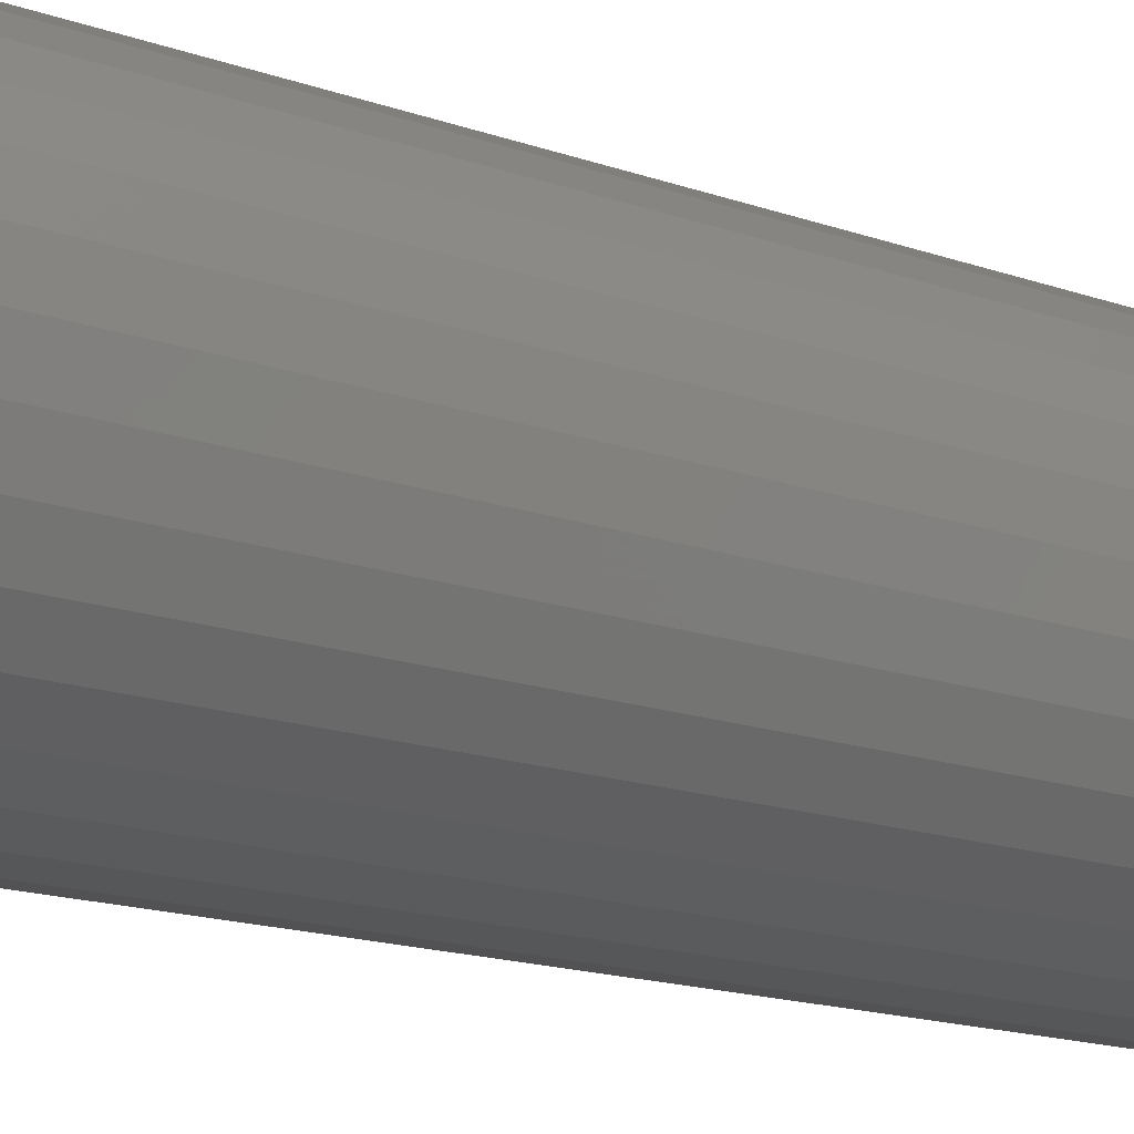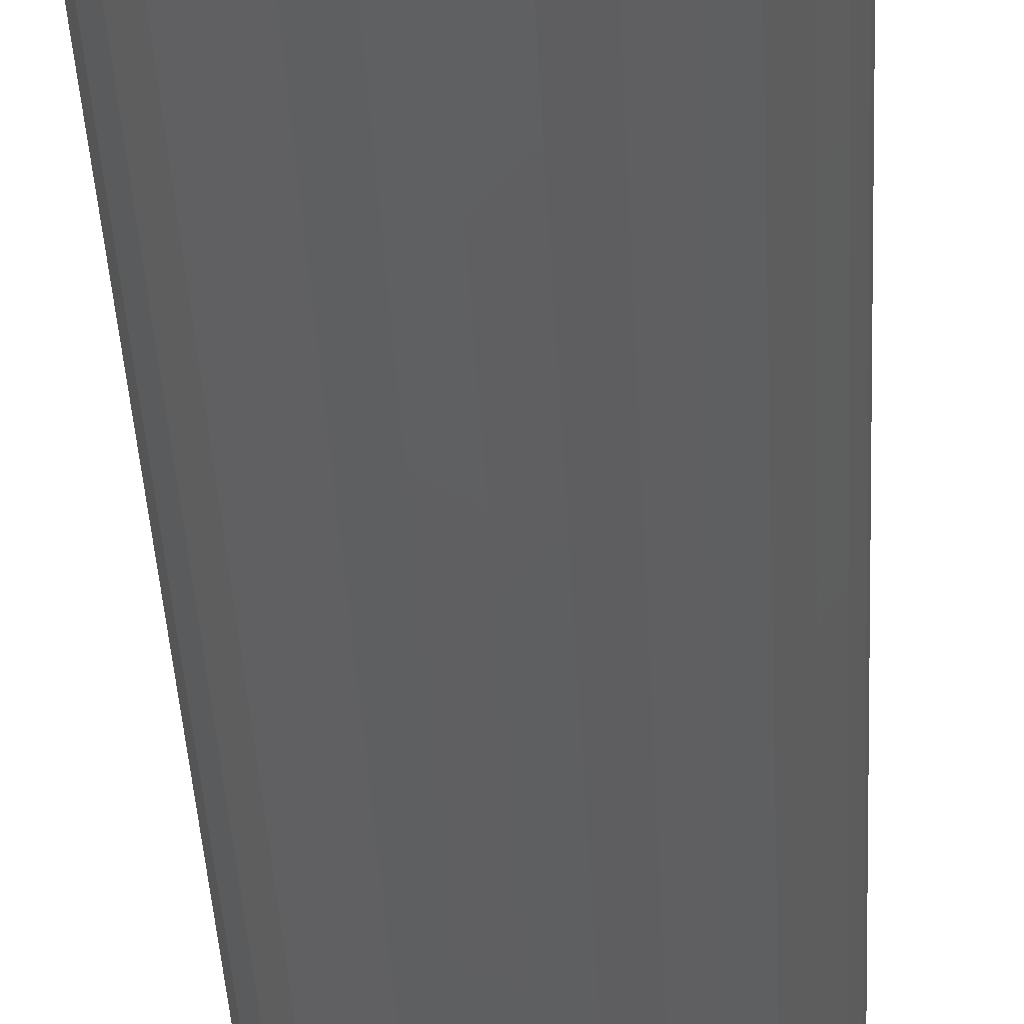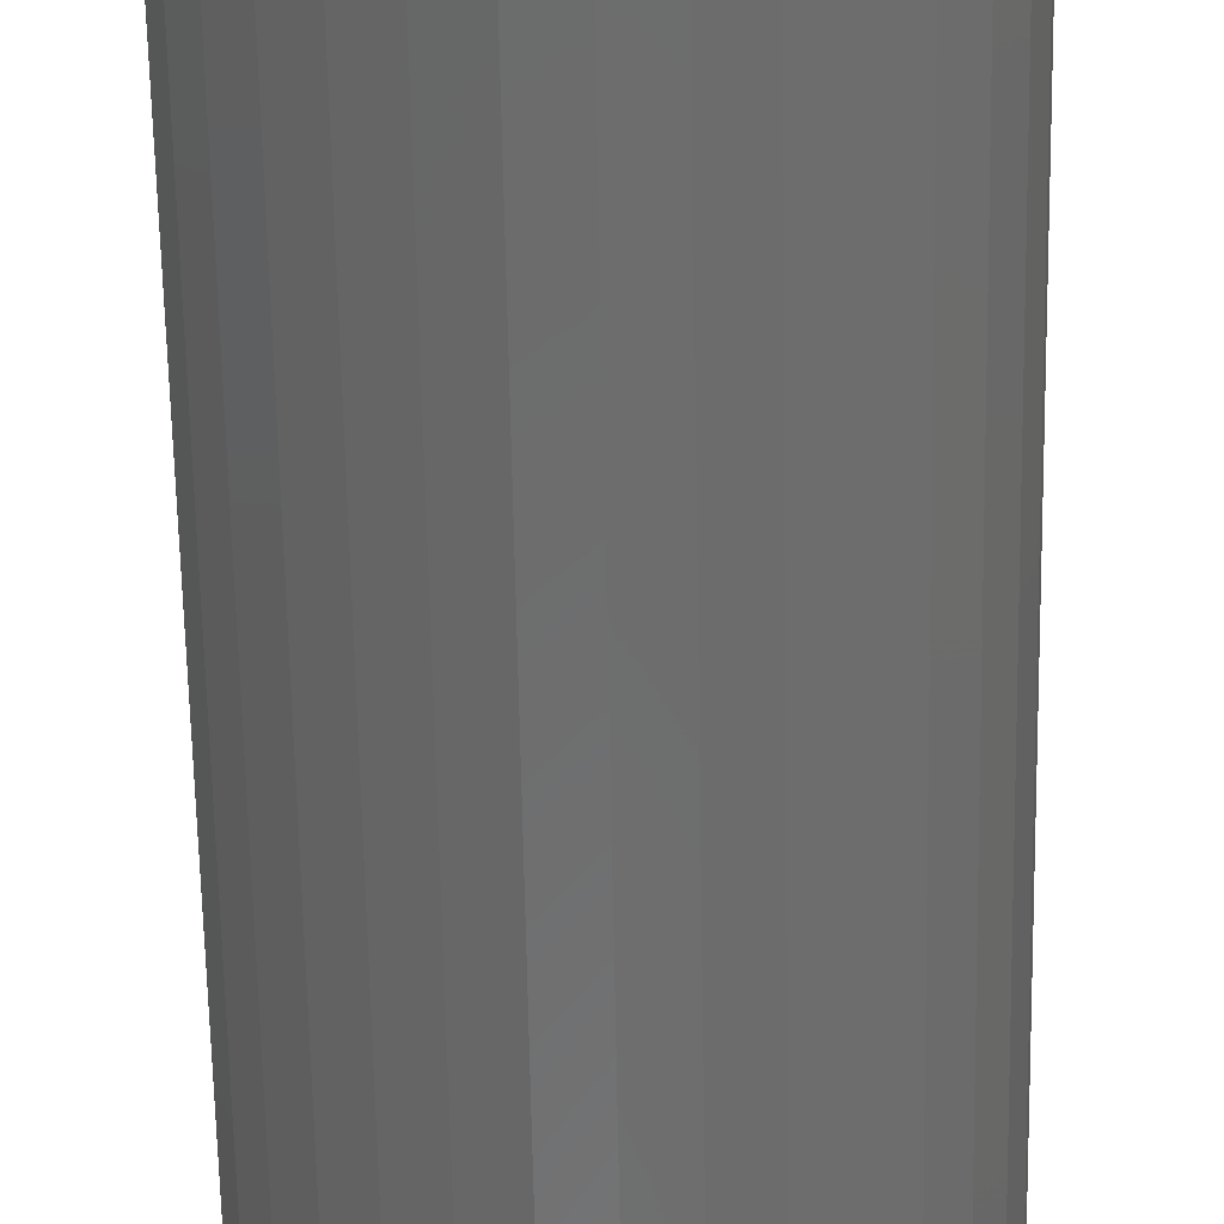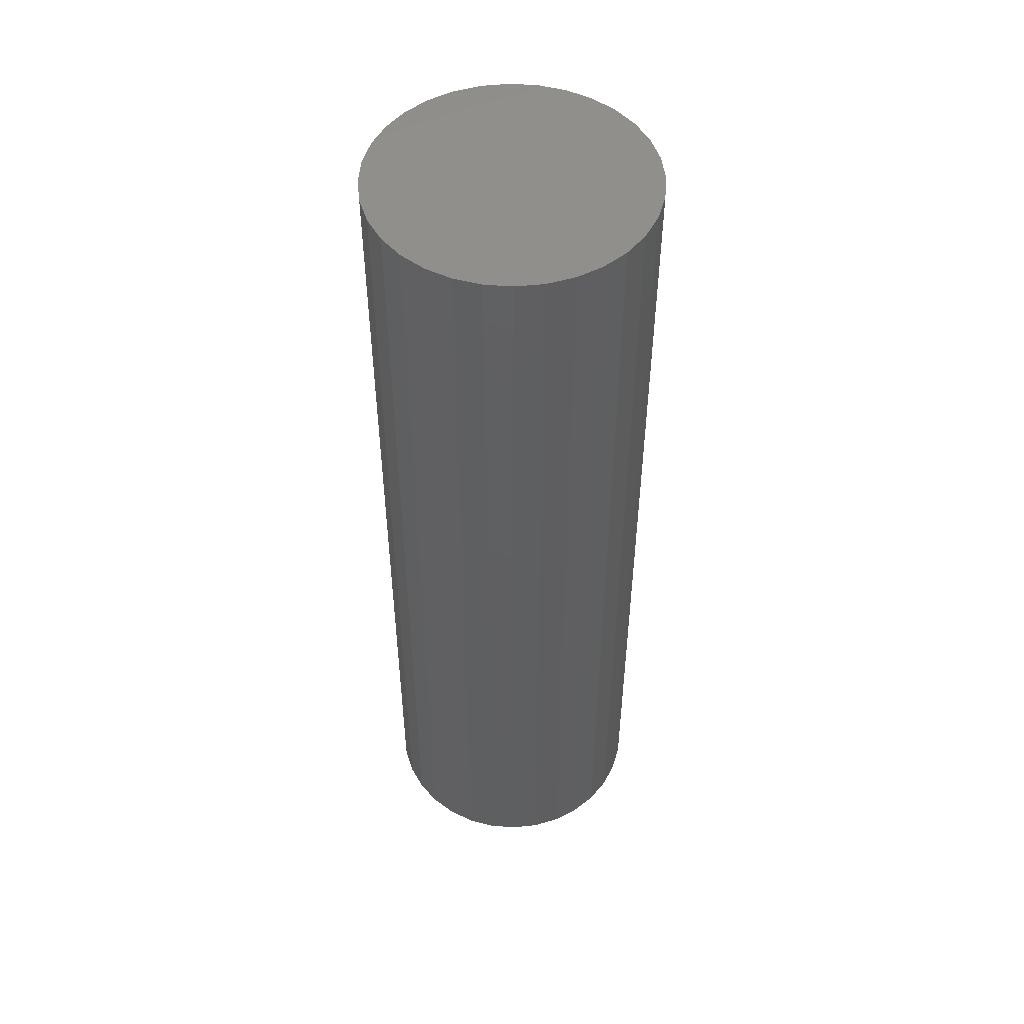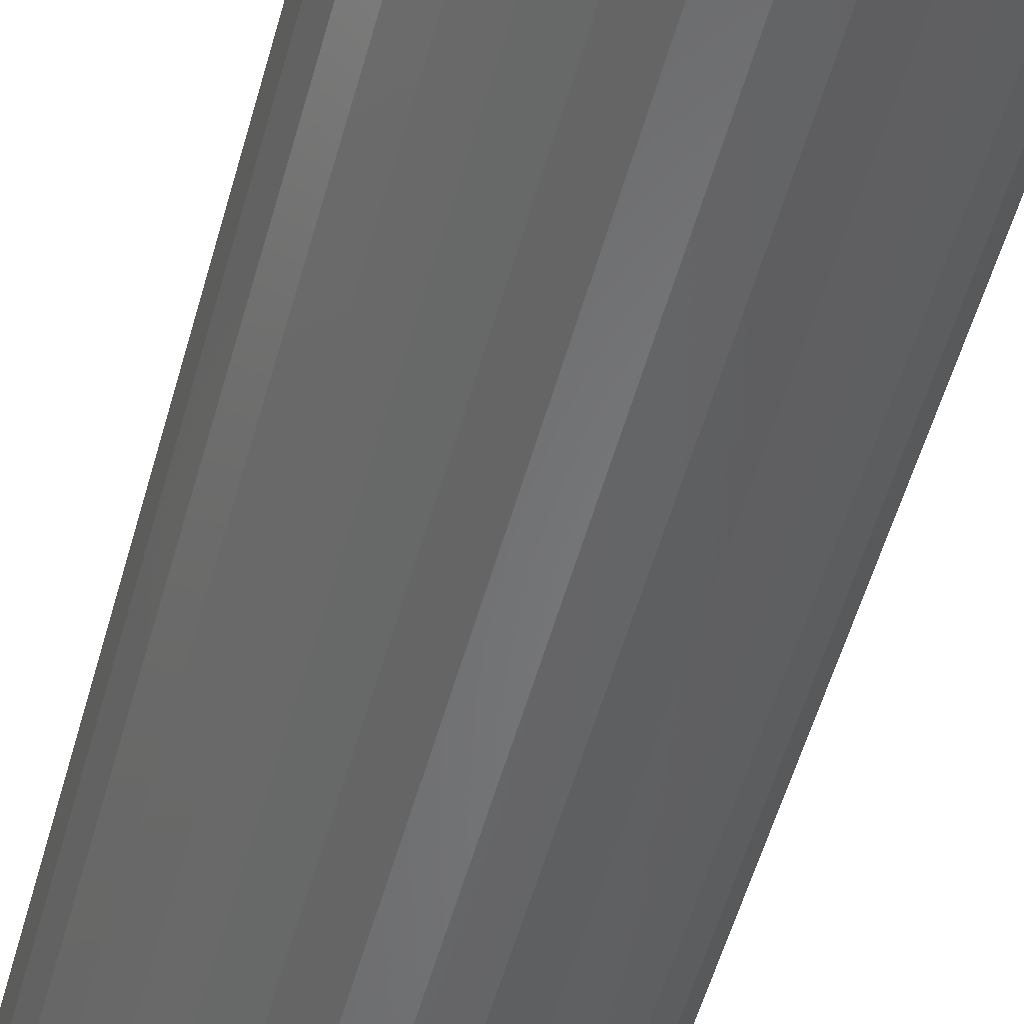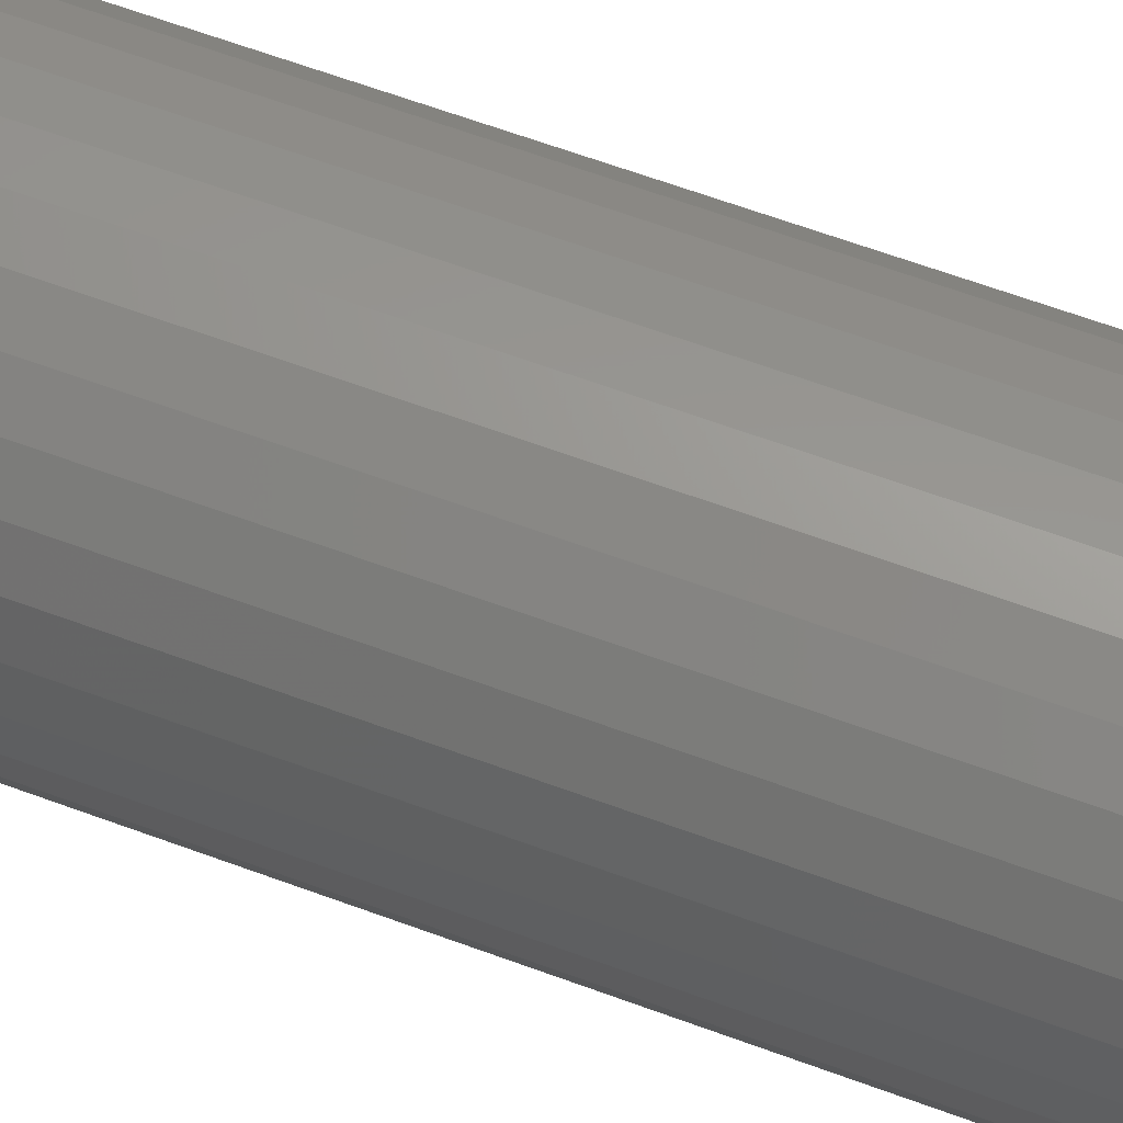
<metadata>
{"format":"stl","ext":"stl","renderer":"f3d","projection":"perspective","resolution":1024,"background":"white","views":[{"elev":-13.0,"azim":-132.4,"up":"+Z"},{"elev":-39.6,"azim":2.8,"up":"+Z"},{"elev":-58.7,"azim":1.0,"up":"+Z"},{"elev":50.6,"azim":-0.9,"up":"+Y"},{"elev":-52.3,"azim":165.0,"up":"+Z"},{"elev":63.1,"azim":-69.4,"up":"+Z"}]}
</metadata>
<code>
# stl→obj: 96 verts, 188 faces
v 0.001151 -0.75 0.04803
v -0.008218 -0.75 0.0471
v -0.01723 -0.75 0.04437
v 0.01052 -0.75 0.0471
v 0.01953 -0.75 0.04437
v -0.02553 -0.75 0.03993
v 0.02783 -0.75 0.03993
v -0.03281 -0.75 0.03396
v 0.03511 -0.75 0.03396
v -0.03878 -0.75 0.02668
v 0.04108 -0.75 0.02668
v -0.04322 -0.75 0.01838
v 0.04552 -0.75 0.01838
v -0.04595 -0.75 0.00937
v 0.04825 -0.75 0.009369
v 0.04825 -0.75 -0.009369
v -0.04322 -0.75 -0.01838
v 0.04552 -0.75 -0.01838
v -0.03878 -0.75 -0.02668
v 0.04108 -0.75 -0.02668
v -0.03281 -0.75 -0.03396
v 0.03511 -0.75 -0.03396
v -0.02553 -0.75 -0.03993
v 0.02783 -0.75 -0.03993
v -0.01723 -0.75 -0.04437
v 0.01953 -0.75 -0.04437
v -0.008218 -0.75 -0.0471
v 0.001151 -0.75 -0.04803
v 0.01052 -0.75 -0.0471
v 0.04918 -0.75 -5.813e-17
v -0.04688 -0.75 6.764e-08
v -0.04595 -0.75 -0.009369
v 0.1117 6.135e-18 -1.354e-17
v 0.1117 -0.7344 -4.061e-17
v 0.1096 6.018e-18 -0.02156
v 0.1096 -0.7344 -0.02156
v 0.1033 5.668e-18 -0.0423
v 0.1033 -0.7344 -0.0423
v 0.09305 5.101e-18 -0.06141
v 0.09305 -0.7344 -0.06141
v 0.07931 4.338e-18 -0.07815
v 0.07931 -0.7344 -0.07815
v 0.06256 3.409e-18 -0.0919
v 0.06256 -0.7344 -0.0919
v 0.04345 2.348e-18 -0.1021
v 0.04345 -0.7344 -0.1021
v 0.02271 1.197e-18 -0.1084
v 0.02271 -0.7344 -0.1084
v 0.001151 -1.503e-33 -0.1105
v 0.001151 -0.7344 -0.1105
v -0.02041 -1.197e-18 -0.1084
v -0.02041 -0.7344 -0.1084
v -0.04115 -2.348e-18 -0.1021
v -0.04115 -0.7344 -0.1021
v -0.06025 -3.409e-18 -0.0919
v -0.06025 -0.7344 -0.0919
v -0.077 -4.338e-18 -0.07815
v -0.077 -0.7344 -0.07815
v -0.09075 -5.101e-18 -0.06141
v -0.09075 -0.7344 -0.06141
v -0.101 -5.668e-18 -0.0423
v -0.101 -0.7344 -0.0423
v -0.1073 -6.018e-18 -0.02156
v -0.1073 -0.7344 -0.02156
v -0.1094 -6.135e-18 1.354e-17
v -0.1094 -0.7344 1.354e-17
v -0.1073 -6.018e-18 0.02156
v -0.1073 -0.7344 0.02156
v -0.101 -5.668e-18 0.0423
v -0.101 -0.7344 0.0423
v -0.09075 -5.101e-18 0.06141
v -0.09075 -0.7344 0.06141
v -0.077 -4.338e-18 0.07815
v -0.077 -0.7344 0.07815
v -0.06025 -3.409e-18 0.0919
v -0.06025 -0.7344 0.0919
v -0.04115 -2.348e-18 0.1021
v -0.04115 -0.7344 0.1021
v -0.02041 -1.197e-18 0.1084
v -0.02041 -0.7344 0.1084
v 0.001151 7.514e-34 0.1105
v 0.001151 -0.7344 0.1105
v 0.02271 1.197e-18 0.1084
v 0.02271 -0.7344 0.1084
v 0.04345 2.348e-18 0.1021
v 0.04345 -0.7344 0.1021
v 0.06256 3.409e-18 0.0919
v 0.06256 -0.7344 0.0919
v 0.07931 4.338e-18 0.07815
v 0.07931 -0.7344 0.07815
v 0.09305 5.101e-18 0.06141
v 0.09305 -0.7344 0.06141
v 0.1033 5.668e-18 0.0423
v 0.1033 -0.7344 0.0423
v 0.1096 6.018e-18 0.02156
v 0.1096 -0.7344 0.02156
f 1 2 3
f 4 1 3
f 4 3 5
f 5 3 6
f 5 6 7
f 7 6 8
f 7 8 9
f 9 8 10
f 9 10 11
f 11 10 12
f 11 12 13
f 13 12 14
f 13 14 15
f 16 17 18
f 18 17 19
f 18 19 20
f 20 19 21
f 20 21 22
f 22 21 23
f 22 23 24
f 24 23 25
f 24 25 26
f 26 25 27
f 26 27 28
f 26 28 29
f 15 14 30
f 30 14 31
f 30 31 16
f 16 31 32
f 16 32 17
f 33 34 35
f 35 34 36
f 35 36 37
f 37 36 38
f 37 38 39
f 39 38 40
f 39 40 41
f 41 40 42
f 41 42 43
f 43 42 44
f 43 44 45
f 45 44 46
f 45 46 47
f 47 46 48
f 47 48 49
f 49 48 50
f 49 50 51
f 51 50 52
f 51 52 53
f 53 52 54
f 53 54 55
f 55 54 56
f 55 56 57
f 57 56 58
f 57 58 59
f 59 58 60
f 59 60 61
f 61 60 62
f 61 62 63
f 63 62 64
f 63 64 65
f 65 64 66
f 65 66 67
f 67 66 68
f 67 68 69
f 69 68 70
f 69 70 71
f 71 70 72
f 71 72 73
f 73 72 74
f 73 74 75
f 75 74 76
f 75 76 77
f 77 76 78
f 77 78 79
f 79 78 80
f 79 80 81
f 81 80 82
f 81 82 83
f 83 82 84
f 83 84 85
f 85 84 86
f 85 86 87
f 87 86 88
f 87 88 89
f 89 88 90
f 89 90 91
f 91 90 92
f 91 92 93
f 93 92 94
f 93 94 95
f 95 94 96
f 95 96 33
f 33 96 34
f 34 30 16
f 34 16 18
f 34 18 20
f 34 20 22
f 22 42 40
f 22 40 38
f 22 38 36
f 22 36 34
f 58 21 19
f 58 19 17
f 58 17 32
f 58 32 31
f 31 66 64
f 31 64 62
f 31 62 60
f 31 60 58
f 50 28 27
f 50 27 25
f 50 25 23
f 50 23 21
f 21 58 56
f 21 56 54
f 21 54 52
f 21 52 50
f 42 22 24
f 42 24 26
f 42 26 29
f 42 29 28
f 28 50 48
f 28 48 46
f 28 46 44
f 28 44 42
f 66 31 14
f 66 14 12
f 66 12 10
f 66 10 8
f 8 74 72
f 8 72 70
f 8 70 68
f 8 68 66
f 90 9 11
f 90 11 13
f 90 13 15
f 90 15 30
f 30 34 96
f 30 96 94
f 30 94 92
f 30 92 90
f 82 1 4
f 82 4 5
f 82 5 7
f 82 7 9
f 9 90 88
f 9 88 86
f 9 86 84
f 9 84 82
f 74 8 6
f 74 6 3
f 74 3 2
f 74 2 1
f 1 82 80
f 1 80 78
f 1 78 76
f 1 76 74
f 81 83 79
f 77 79 83
f 85 77 83
f 75 77 85
f 87 75 85
f 45 53 43
f 51 53 45
f 47 51 45
f 49 51 47
f 53 55 43
f 43 55 57
f 43 57 41
f 41 57 59
f 41 59 39
f 39 59 61
f 39 61 37
f 37 61 63
f 37 63 35
f 35 63 65
f 35 65 33
f 33 65 67
f 33 67 95
f 95 67 69
f 95 69 93
f 93 69 71
f 93 71 91
f 91 71 73
f 91 73 89
f 89 73 75
f 89 75 87

</code>
